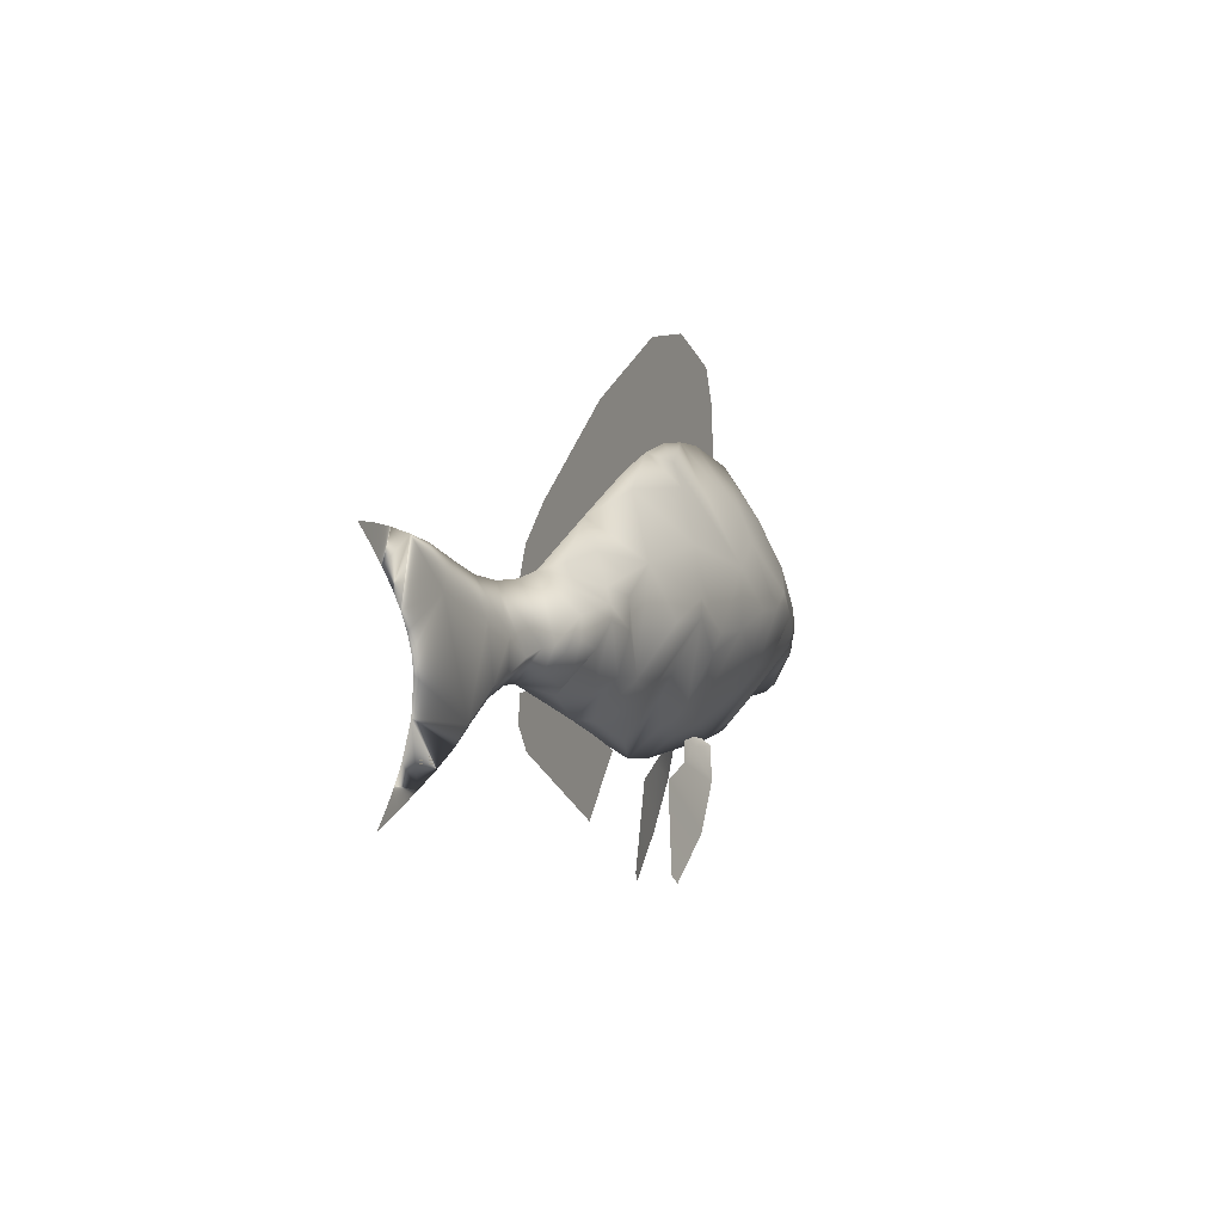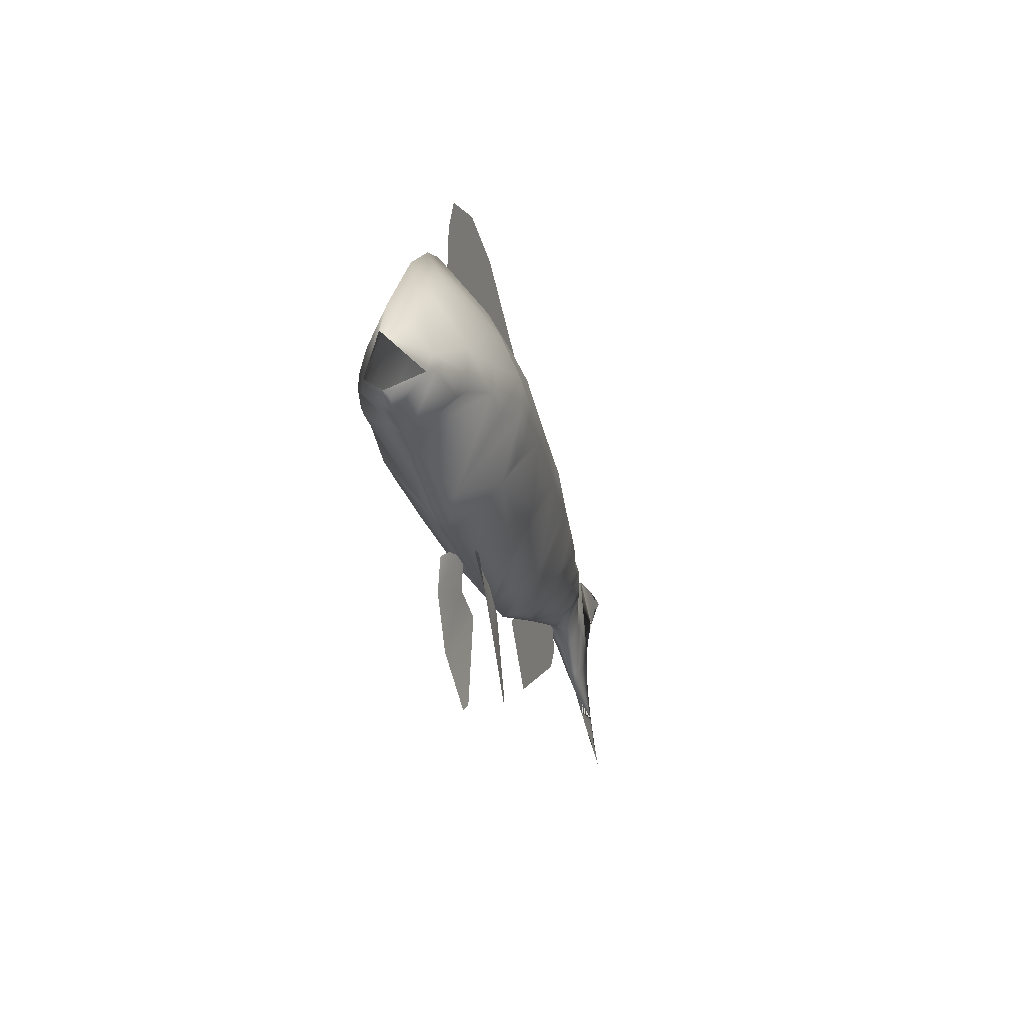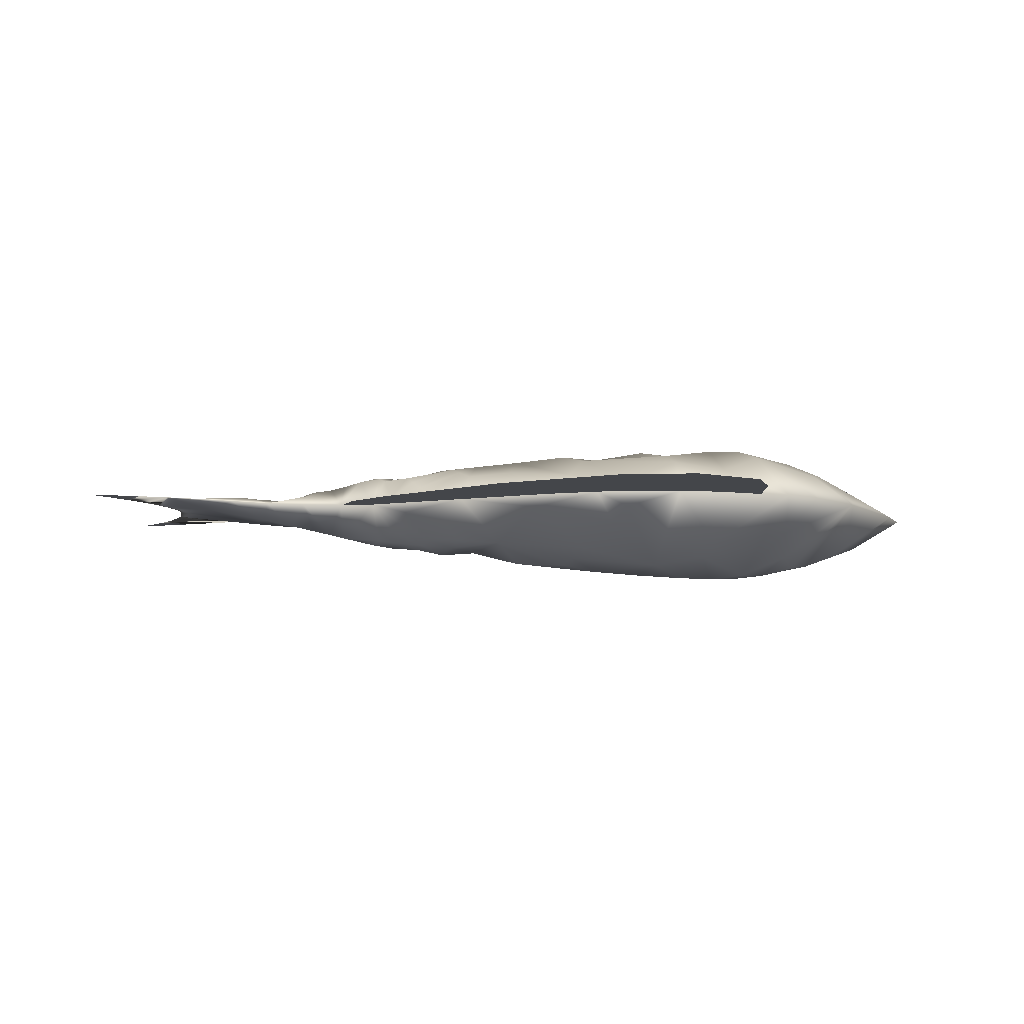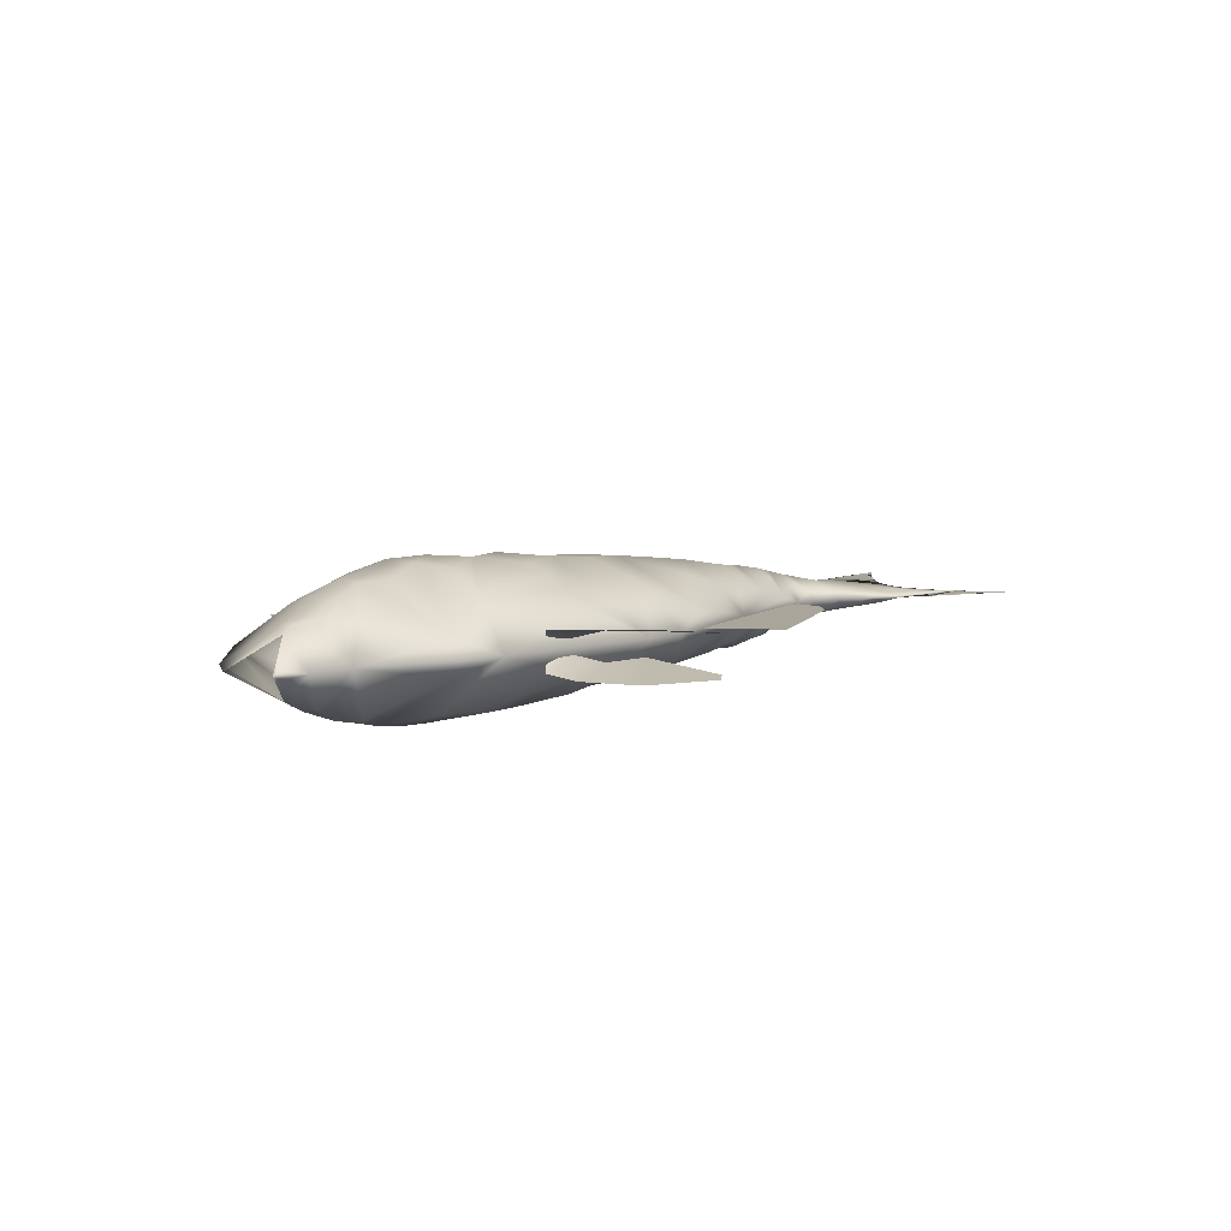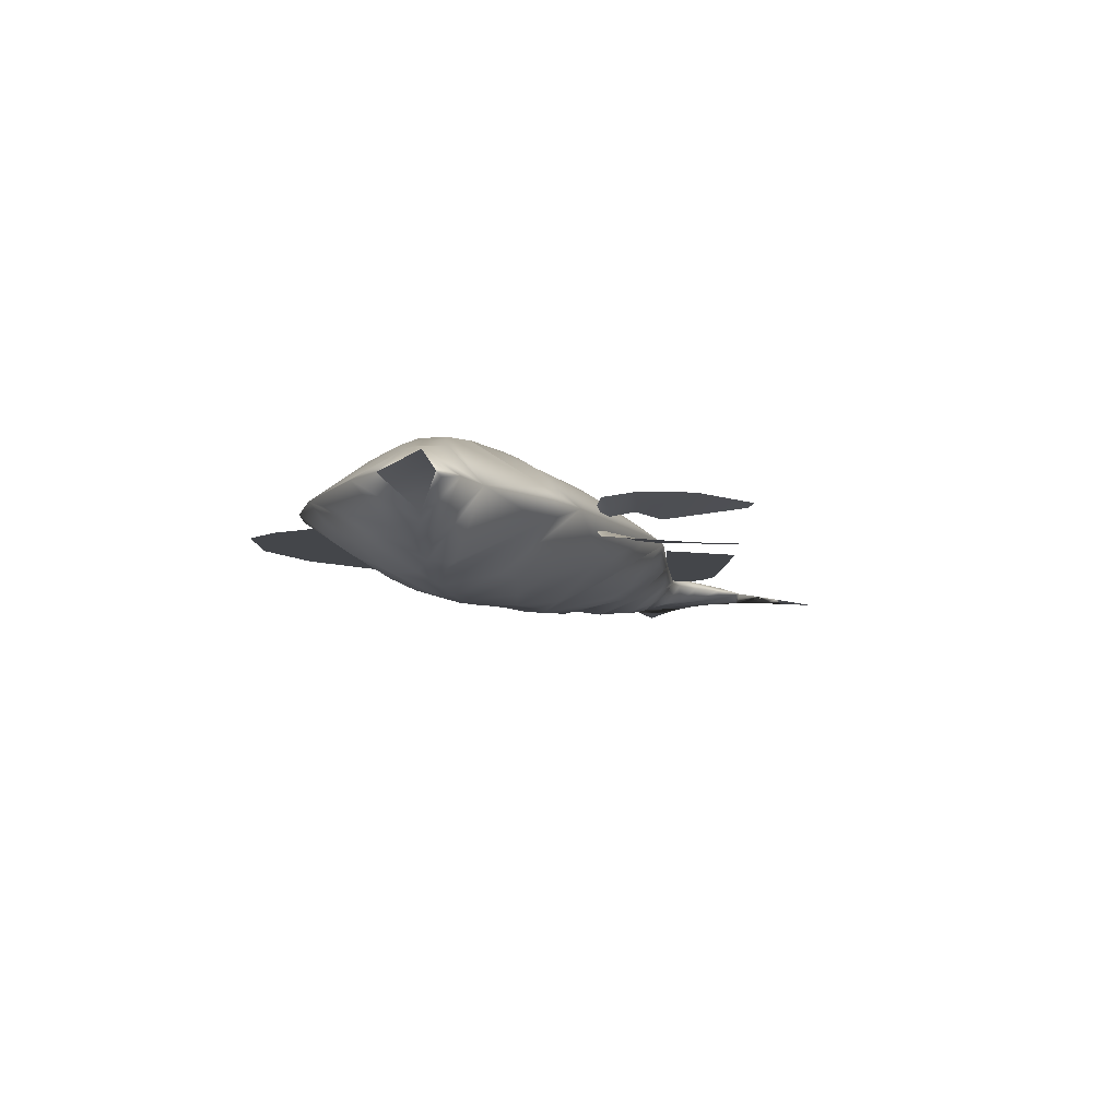
<metadata>
{"format":"obj","ext":"obj","renderer":"f3d","projection":"perspective","resolution":1024,"background":"white","views":[{"elev":2.3,"azim":112.2,"up":"+Y"},{"elev":-24.8,"azim":-76.3,"up":"+Y"},{"elev":-9.4,"azim":175.8,"up":"+Z"},{"elev":7.5,"azim":-42.4,"up":"+Z"},{"elev":-9.5,"azim":-65.6,"up":"+Z"}]}
</metadata>
<code>
v 0.2015 0.2705 0.03066
v 0.1628 0.2371 0.04513
v 0.169 0.2489 0.0398
v 0.1061 0.2261 0.062
v 0.04801 0.1906 0.09772
v 0.08294 0.2289 0.06802
v 0.1844 0.3193 0.04568
v 0.1665 0.2769 0.03914
v 0.1437 0.2542 0.04468
v 0.1117 0.2525 0.05638
v 0.09502 0.2677 0.06809
v 0.04455 0.2781 0.1019
v 0.07165 0.2228 0.07368
v 0.025 0.2411 0.1019
v 0.1635 0.4037 0.1019
v 0.1921 0.367 0.06809
v 0.2304 0.2944 0.02773
v 0.2342 0.2765 0.02618
v 0.2767 0.3675 0.05447
v 0.2856 0.3438 0.0424
v 0.3011 0.2805 0.02583
v 0.2822 0.4388 0.1019
v 0.3366 0.3215 0.03548
v 0.3685 0.4391 0.1019
v 0.3816 0.4201 0.08767
v 0.3955 0.3967 0.074
v 0.4221 0.3437 0.05099
v 0.4329 0.3181 0.04288
v 0.4407 0.2957 0.03785
v 0.4808 0.3943 0.08982
v 0.519 0.3293 0.05862
v 0.5636 0.3192 0.06211
v 0.5721 0.3014 0.05589
v 0.5638 0.3699 0.1019
v 0.5831 0.3406 0.0814
v 0.5921 0.3253 0.07247
v 0.6001 0.3102 0.06499
v 0.6067 0.2957 0.05937
v 0.6114 0.2823 0.05604
v 0.2308 0.2233 0.04322
v 0.2109 0.1709 0.08449
v 0.2631 0.2792 0.025
v 0.2664 0.2232 0.04267
v 0.2479 0.1488 0.1019
v 0.3074 0.2429 0.03445
v 0.3127 0.202 0.05544
v 0.3491 0.2629 0.03081
v 0.3672 0.1799 0.0708
v 0.3979 0.2627 0.03445
v 0.4037 0.2431 0.04024
v 0.4163 0.2005 0.0598
v 0.4148 0.1448 0.1019
v 0.4447 0.2782 0.03651
v 0.4604 0.1493 0.1019
v 0.4943 0.2763 0.04151
v 0.4994 0.244 0.04892
v 0.5023 0.2251 0.05641
v 0.5044 0.2059 0.06588
v 0.5027 0.1711 0.08906
v 0.543 0.2285 0.06031
v 0.5364 0.1812 0.09012
v 0.5813 0.2722 0.05135
v 0.5791 0.2323 0.06387
v 0.567 0.1926 0.09103
v 0.6056 0.2247 0.07389
v 0.5893 0.1945 0.1019
v 0.6298 0.2921 0.06184
v 0.6263 0.3311 0.09232
v 0.6348 0.3194 0.08362
v 0.6428 0.3085 0.07611
v 0.6559 0.288 0.06563
v 0.6968 0.2653 0.07108
v 0.6361 0.259 0.06019
v 0.6622 0.268 0.06286
v 0.6586 0.242 0.07185
v 0.6509 0.2275 0.08448
v 0.6461 0.2204 0.09264
v 0.6811 0.2584 0.06854
v 0.6923 0.2423 0.08336
v 0.7128 0.2639 0.07513
v 0.7074 0.2335 0.1019
v 0.7576 0.2759 0.08336
v 0.7889 0.2898 0.08811
v 0.8237 0.3373 0.1019
v 0.8607 0.35 0.1019
v 0.851 0.3131 0.09567
v 0.9238 0.3625 0.1019
v 0.975 0.367 0.1019
v 0.9513 0.3659 0.1019
v 0.7324 0.257 0.08052
v 0.7316 0.2522 0.08242
v 0.7533 0.2436 0.08708
v 0.7596 0.2255 0.1019
v 0.7753 0.2364 0.08945
v 0.7895 0.2095 0.1019
v 0.8076 0.2091 0.09615
v 0.8196 0.192 0.1019
v 0.8508 0.1781 0.1019
v 0.9197 0.1734 0.1019
v 0.9481 0.1422 0.1019
v 0.2017 0.1535 0.1019
v 0.1966 0.2394 0.1654
v 0.1129 0.182 0.1019
v 0.169 0.2489 0.1641
v 0.1235 0.223 0.1435
v 0.1326 0.2322 0.1506
v 0.0695 0.1828 0.1019
v 0.04801 0.1906 0.1062
v 0.08294 0.2289 0.1359
v 0.04055 0.1917 0.1019
v 0.1665 0.2769 0.1648
v 0.1444 0.3175 0.1421
v 0.1118 0.3614 0.1019
v 0.1305 0.2755 0.1513
v 0.1194 0.2453 0.1511
v 0.08983 0.2406 0.1388
v 0.08058 0.2451 0.1337
v 0.07165 0.2228 0.1302
v 0.2001 0.4206 0.1019
v 0.2152 0.3305 0.1618
v 0.2304 0.2944 0.1762
v 0.2661 0.3908 0.1351
v 0.3192 0.3715 0.1476
v 0.3288 0.3461 0.1594
v 0.3254 0.441 0.1019
v 0.3816 0.4201 0.1162
v 0.4221 0.3437 0.1529
v 0.4407 0.2957 0.1661
v 0.4162 0.4293 0.1019
v 0.4427 0.3887 0.1278
v 0.4692 0.4111 0.1019
v 0.4936 0.374 0.1257
v 0.5067 0.3519 0.1363
v 0.5534 0.338 0.1336
v 0.5636 0.3192 0.1418
v 0.5721 0.3014 0.148
v 0.6011 0.3435 0.1122
v 0.2353 0.2587 0.1753
v 0.2631 0.2792 0.1789
v 0.2664 0.2423 0.1704
v 0.2664 0.2232 0.1612
v 0.2649 0.2039 0.1494
v 0.2109 0.1709 0.1194
v 0.3039 0.2624 0.1755
v 0.3456 0.2806 0.1756
v 0.3543 0.2431 0.1671
v 0.3599 0.222 0.1581
v 0.3647 0.2007 0.1466
v 0.3672 0.1799 0.1331
v 0.3979 0.2627 0.1694
v 0.4478 0.2622 0.165
v 0.4631 0.2021 0.1411
v 0.4943 0.2763 0.1624
v 0.5048 0.1876 0.127
v 0.5027 0.1711 0.1148
v 0.5406 0.2742 0.1573
v 0.543 0.2285 0.1436
v 0.5364 0.1812 0.1138
v 0.5813 0.2722 0.1525
v 0.5761 0.2182 0.1322
v 0.614 0.2593 0.1466
v 0.6007 0.2138 0.1216
v 0.6097 0.3301 0.1217
v 0.6176 0.317 0.1301
v 0.6243 0.3044 0.137
v 0.65 0.2981 0.1339
v 0.6559 0.288 0.1383
v 0.6602 0.2781 0.1407
v 0.6425 0.3222 0.1104
v 0.6792 0.2754 0.1366
v 0.6636 0.3255 0.1019
v 0.7006 0.3195 0.1019
v 0.7432 0.3189 0.1019
v 0.6361 0.259 0.1437
v 0.6302 0.2302 0.1286
v 0.6509 0.2275 0.1194
v 0.6813 0.2667 0.1369
v 0.6777 0.2448 0.1286
v 0.6968 0.2653 0.1328
v 0.6882 0.2334 0.1089
v 0.7128 0.2639 0.1288
v 0.7343 0.2684 0.1246
v 0.7383 0.2914 0.1169
v 0.7839 0.3247 0.1019
v 0.7958 0.2691 0.1152
v 0.8034 0.2815 0.1144
v 0.8138 0.2949 0.1129
v 0.8259 0.309 0.1108
v 0.8934 0.3573 0.1019
v 0.9328 0.3497 0.1024
v 0.892 0.2685 0.1019
v 0.8991 0.2848 0.1019
v 0.9094 0.3011 0.1019
v 0.9227 0.3174 0.1019
v 0.9383 0.3339 0.1019
v 0.9559 0.3504 0.1019
v 0.751 0.2551 0.1204
v 0.7298 0.2401 0.1117
v 0.757 0.2335 0.1108
v 0.729 0.2341 0.1019
v 0.7711 0.2521 0.1174
v 0.8076 0.2091 0.1077
v 0.8826 0.1656 0.1019
v 0.9011 0.1681 0.1024
v 0.9151 0.1536 0.1019
v 0.8888 0.2525 0.1019
v 0.8928 0.2206 0.1019
v 0.9084 0.189 0.1019
v 0.9331 0.1577 0.1019
v 0.2526 0.5168 0.1019
v 0.3233 0.5451 0.1019
v 0.3996 0.5366 0.1019
v 0.5269 0.473 0.1019
v 0.2356 0.4772 0.1019
v 0.2328 0.4278 0.1019
v 0.3471 0.4189 0.1019
v 0.5454 0.3614 0.1019
v 0.6499 0.3825 0.1019
v 0.6366 0.3162 0.1019
v 0.705 0.3033 0.1019
v 0.6866 0.3472 0.1019
v 0.5509 0.1026 0.1019
v 0.6852 0.1761 0.1019
v 0.6654 0.227 0.1019
v 0.6993 0.2256 0.1019
v 0.7007 0.1987 0.1019
v 0.4972 0.1606 0.1019
v 0.3954 0.03413 0.12
v 0.3883 0.1224 0.1139
v 0.3855 0.025 0.1223
v 0.3318 0.06517 0.1263
v 0.3516 0.1359 0.1163
v 0.2978 0.1123 0.1247
v 0.2908 0.1465 0.1208
v 0.2978 0.1539 0.1145
v 0.3155 0.1475 0.1132
v 0.3275 0.1602 0.108
v 0.3954 0.03413 0.0839
v 0.3883 0.1224 0.09002
v 0.3855 0.025 0.08161
v 0.3318 0.06517 0.07765
v 0.3516 0.1359 0.08764
v 0.3275 0.1602 0.09585
v 0.2978 0.1539 0.08945
v 0.3155 0.1475 0.09073
v 0.2908 0.1465 0.08306
v 0.2978 0.1123 0.07921
f 230 231 228
f 228 231 229
f 231 233 232
f 231 232 229
f 233 236 232
f 236 237 232
f 234 235 236
f 236 233 234
f 236 235 237
f 242 241 239
f 241 238 239
f 238 241 240
f 245 247 242
f 245 242 243
f 242 247 241
f 246 245 244
f 245 243 244
f 246 247 245
f 216 214 210
f 216 215 214
f 212 216 211
f 216 213 217
f 213 216 212
f 218 219 217
f 216 210 211
f 213 218 217
f 221 220 219
f 218 221 219
f 227 222 224
f 226 225 224
f 224 222 223
f 226 224 223
f 102 138 143
f 142 138 141
f 141 138 140
f 143 138 142
f 101 103 143
f 103 104 143
f 105 106 103
f 106 104 103
f 143 104 102
f 106 115 114
f 104 111 102
f 115 105 116
f 105 115 106
f 107 108 118
f 103 107 109
f 103 109 105
f 105 109 116
f 108 110 118
f 110 108 107
f 109 107 118
f 120 111 112
f 112 15 120
f 113 15 112
f 111 104 114
f 102 111 121
f 111 114 112
f 112 114 113
f 104 106 114
f 113 117 12
f 115 117 114
f 116 117 115
f 114 117 113
f 113 12 11
f 117 109 118
f 117 118 14
f 116 109 117
f 12 117 14
f 119 120 15
f 120 121 111
f 139 124 144
f 119 122 120
f 122 139 121
f 119 22 122
f 122 22 123
f 123 124 122
f 144 124 145
f 122 124 139
f 120 122 121
f 22 125 123
f 123 126 127
f 145 124 150
f 125 126 123
f 24 126 125
f 124 123 127
f 124 127 150
f 150 127 128
f 130 129 131
f 129 126 24
f 126 130 127
f 153 128 127
f 130 153 127
f 126 129 130
f 132 130 131
f 132 133 130
f 133 153 130
f 156 153 133
f 34 132 131
f 34 133 132
f 136 156 135
f 135 156 134
f 134 156 133
f 159 156 136
f 137 134 34
f 134 133 34
f 137 135 134
f 163 136 135
f 159 136 161
f 164 165 136
f 163 135 137
f 164 136 163
f 136 165 161
f 121 138 102
f 139 138 121
f 140 138 139
f 44 101 143
f 44 143 142
f 144 145 146
f 144 140 139
f 46 44 48
f 146 147 144
f 141 144 142
f 146 145 150
f 140 144 141
f 48 44 52
f 144 147 142
f 147 148 142
f 52 152 54
f 44 149 52
f 151 150 128
f 146 150 147
f 150 151 152
f 147 150 148
f 52 150 152
f 148 52 149
f 150 52 148
f 153 151 128
f 153 156 157
f 153 152 151
f 154 155 152
f 152 155 54
f 155 158 54
f 153 157 154
f 152 153 154
f 158 155 154
f 156 159 157
f 157 160 158
f 157 158 154
f 157 159 160
f 159 161 160
f 158 160 66
f 160 162 66
f 61 66 64
f 174 161 165
f 161 175 162
f 160 161 162
f 175 176 162
f 169 163 137
f 169 164 163
f 165 169 166
f 168 174 167
f 167 174 166
f 164 169 165
f 166 171 167
f 169 171 166
f 170 177 168
f 34 171 137
f 168 167 170
f 171 172 170
f 179 177 170
f 167 171 170
f 181 179 172
f 170 172 179
f 182 181 183
f 183 181 172
f 166 174 165
f 161 174 175
f 175 174 176
f 162 176 66
f 168 178 176
f 168 177 178
f 174 168 176
f 179 181 180
f 176 180 66
f 78 75 79
f 177 179 178
f 179 180 178
f 180 181 81
f 76 81 79
f 77 81 76
f 181 182 198
f 81 181 198
f 81 198 200
f 183 197 182
f 183 173 184
f 172 173 183
f 183 201 197
f 187 184 188
f 184 201 183
f 184 186 185
f 184 185 201
f 184 187 186
f 188 184 84
f 85 188 84
f 85 193 192
f 192 191 85
f 186 206 185
f 191 206 187
f 185 206 202
f 190 87 89
f 85 194 193
f 187 206 186
f 190 189 87
f 190 85 189
f 190 194 85
f 190 195 194
f 195 190 196
f 182 197 198
f 199 198 197
f 198 199 200
f 93 200 199
f 197 201 199
f 185 202 201
f 202 199 201
f 97 95 202
f 95 199 202
f 93 199 95
f 85 191 188
f 205 203 204
f 207 208 202
f 203 98 204
f 188 191 187
f 98 208 204
f 98 97 208
f 208 99 204
f 202 208 97
f 209 204 99
f 100 209 205
f 40 1 41
f 18 1 40
f 41 2 103
f 3 2 41
f 3 1 8
f 1 3 41
f 101 41 103
f 3 9 2
f 9 3 8
f 4 9 10
f 2 9 103
f 107 4 6
f 103 9 4
f 103 4 107
f 13 107 6
f 5 110 107
f 5 13 110
f 107 13 5
f 18 17 1
f 17 7 1
f 16 7 17
f 9 11 10
f 7 113 8
f 7 8 1
f 113 16 15
f 11 9 113
f 113 9 8
f 10 11 6
f 10 6 4
f 11 12 6
f 14 13 12
f 6 12 13
f 16 113 7
f 18 42 17
f 20 21 23
f 17 42 20
f 15 16 119
f 16 19 119
f 19 17 20
f 16 17 19
f 22 19 125
f 19 23 125
f 42 21 20
f 125 23 25
f 119 19 22
f 20 23 19
f 125 25 24
f 25 23 26
f 23 27 26
f 49 29 28
f 47 49 23
f 129 25 26
f 24 25 129
f 129 26 30
f 28 31 27
f 29 55 31
f 27 31 30
f 53 55 29
f 28 29 31
f 26 27 30
f 31 32 35
f 131 129 30
f 35 32 36
f 30 31 34
f 55 60 31
f 30 34 131
f 36 32 37
f 37 33 38
f 32 33 37
f 62 38 33
f 39 38 62
f 35 34 31
f 36 37 68
f 68 37 69
f 37 38 69
f 69 38 70
f 38 67 70
f 63 65 39
f 38 39 67
f 67 39 73
f 43 45 42
f 18 43 42
f 42 45 21
f 43 44 46
f 40 44 43
f 41 101 44
f 40 43 18
f 45 43 46
f 41 44 40
f 21 47 23
f 49 47 50
f 45 47 21
f 48 51 50
f 148 149 142
f 142 149 44
f 27 23 28
f 53 29 49
f 46 48 47
f 45 46 47
f 56 53 57
f 47 48 50
f 54 59 58
f 53 49 50
f 23 49 28
f 53 56 55
f 48 52 51
f 57 53 58
f 50 51 53
f 51 54 53
f 52 54 51
f 158 66 54
f 53 54 58
f 32 31 33
f 33 60 62
f 57 60 56
f 56 60 55
f 39 65 73
f 58 61 60
f 57 58 60
f 63 66 65
f 60 64 63
f 54 66 61
f 59 54 61
f 31 60 33
f 62 63 39
f 59 61 58
f 64 66 63
f 60 63 62
f 61 64 60
f 180 81 66
f 73 75 74
f 73 76 75
f 65 66 77
f 76 73 77
f 36 68 35
f 35 68 34
f 70 71 171
f 71 67 73
f 68 171 34
f 68 69 171
f 69 70 171
f 67 71 70
f 171 72 172
f 171 169 137
f 78 72 71
f 74 78 71
f 72 80 172
f 82 173 90
f 80 173 172
f 90 173 80
f 73 74 71
f 71 72 171
f 66 81 77
f 178 180 176
f 72 79 80
f 80 81 91
f 73 65 77
f 74 75 78
f 78 79 72
f 75 76 79
f 92 94 82
f 91 200 92
f 91 90 80
f 79 81 80
f 91 92 90
f 82 184 173
f 83 184 82
f 86 85 84
f 83 84 184
f 195 189 194
f 196 87 195
f 195 87 189
f 86 189 85
f 83 86 84
f 196 89 87
f 191 192 86
f 192 193 86
f 193 194 189
f 193 189 86
f 88 89 196
f 90 92 82
f 95 96 94
f 81 200 91
f 93 95 94
f 82 94 83
f 92 93 94
f 200 93 92
f 94 96 83
f 95 97 96
f 96 97 207
f 98 203 207
f 83 96 86
f 96 207 206
f 206 207 202
f 208 203 99
f 99 205 209
f 86 206 191
f 97 98 207
f 86 96 206
f 203 208 207
f 203 205 99

</code>
